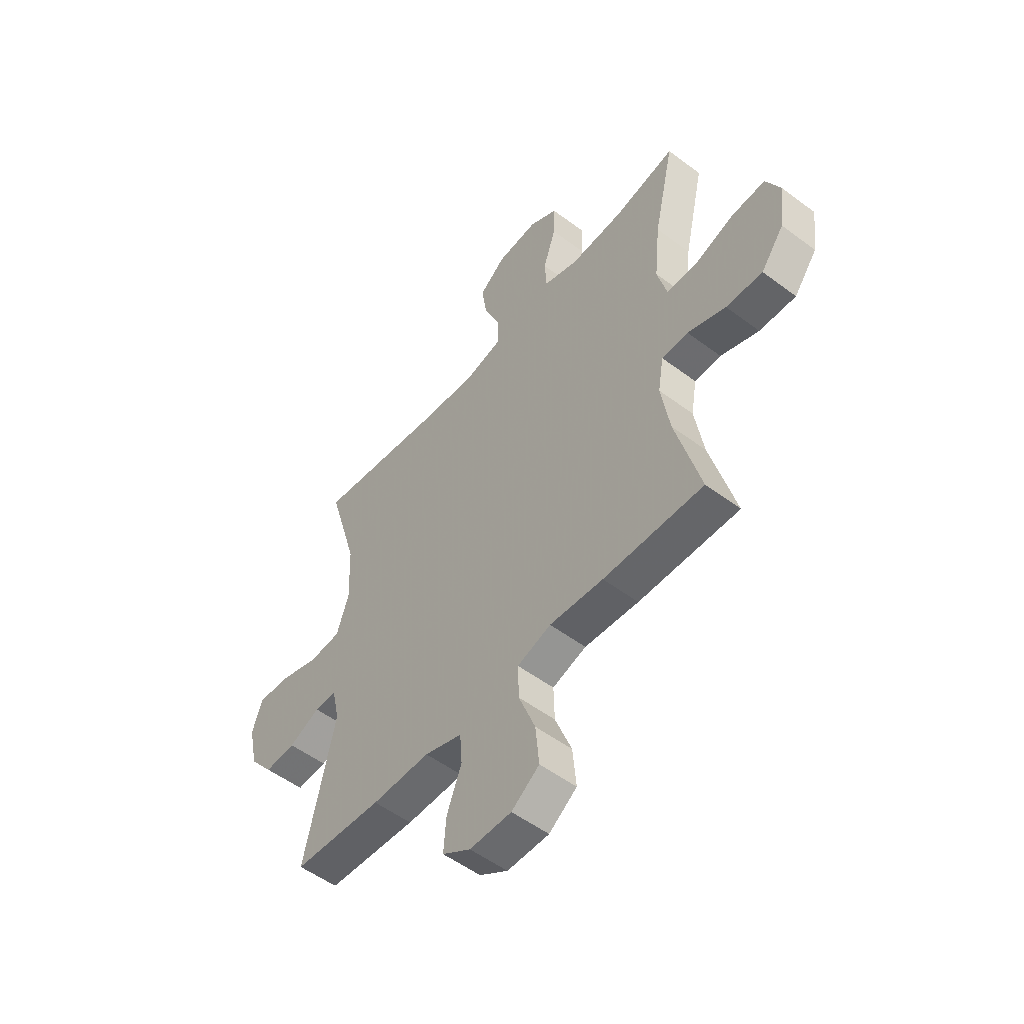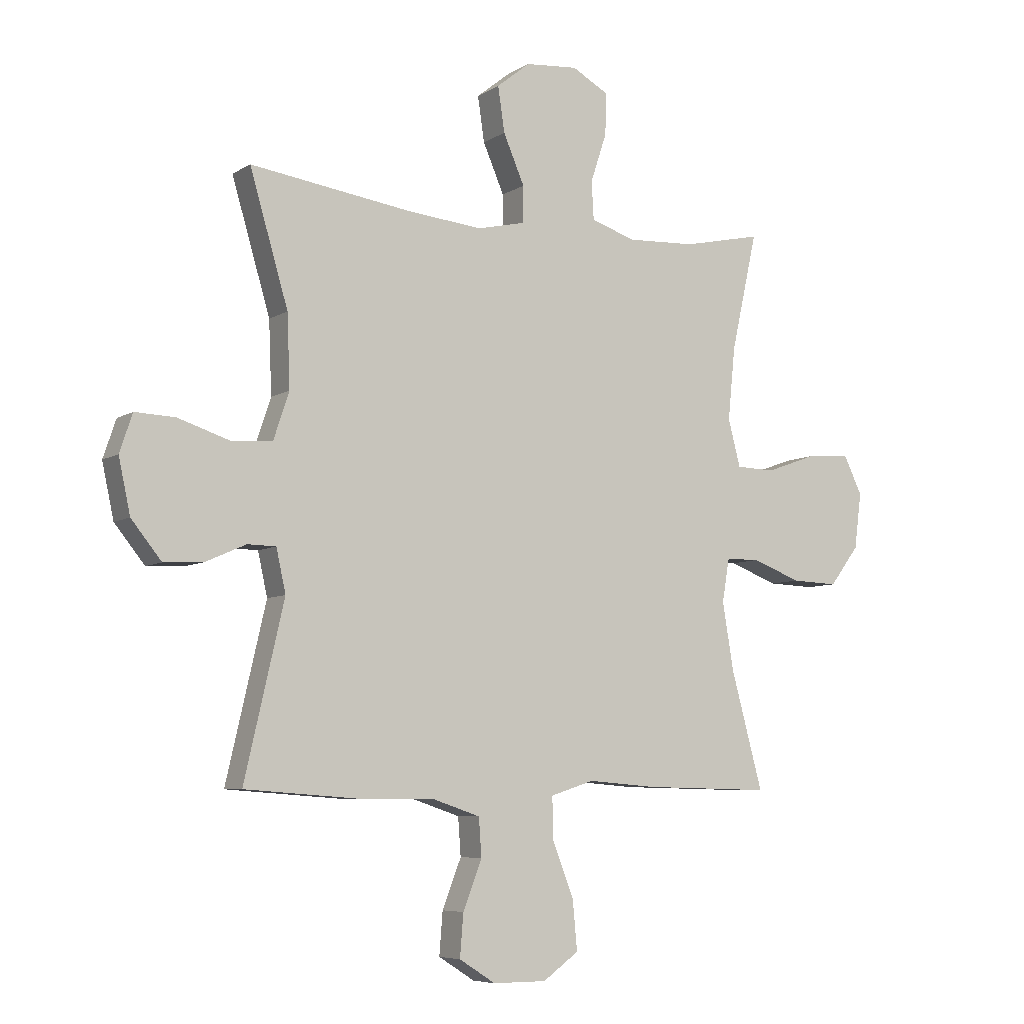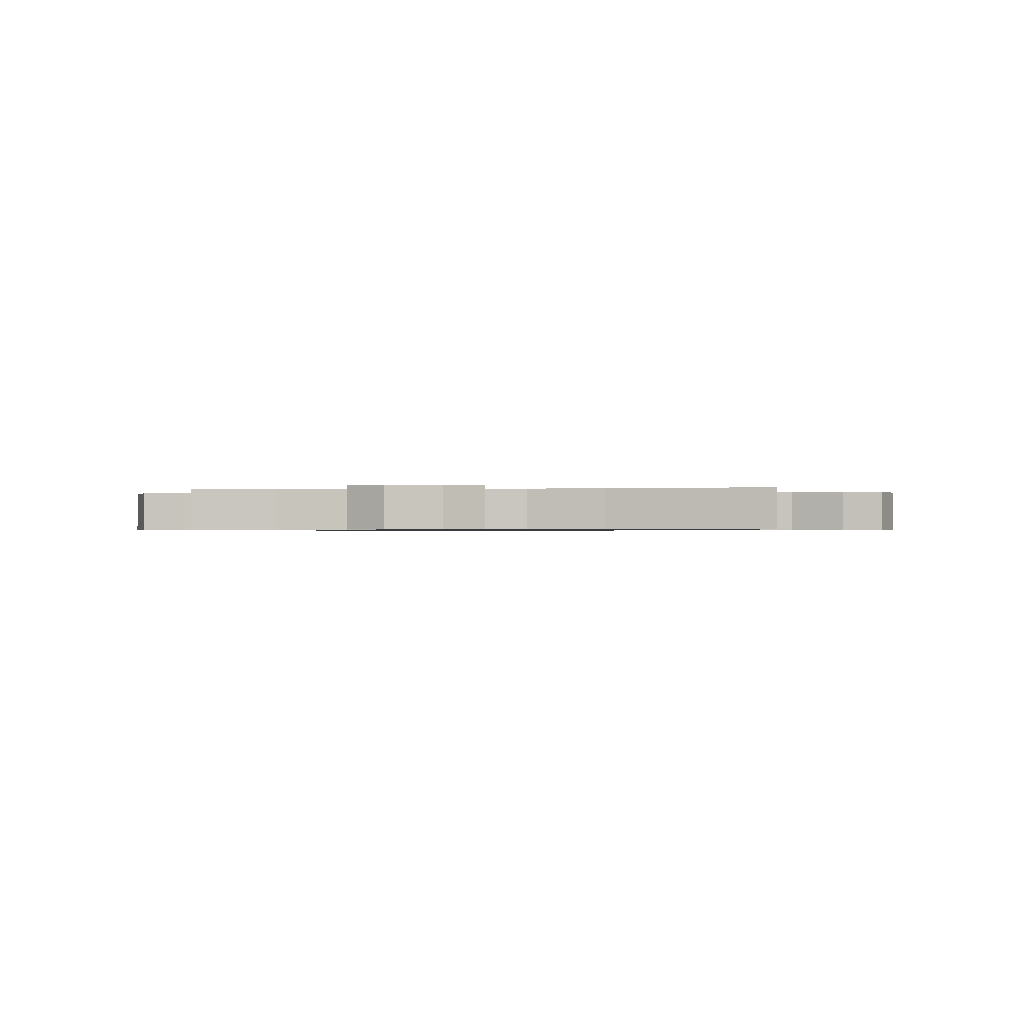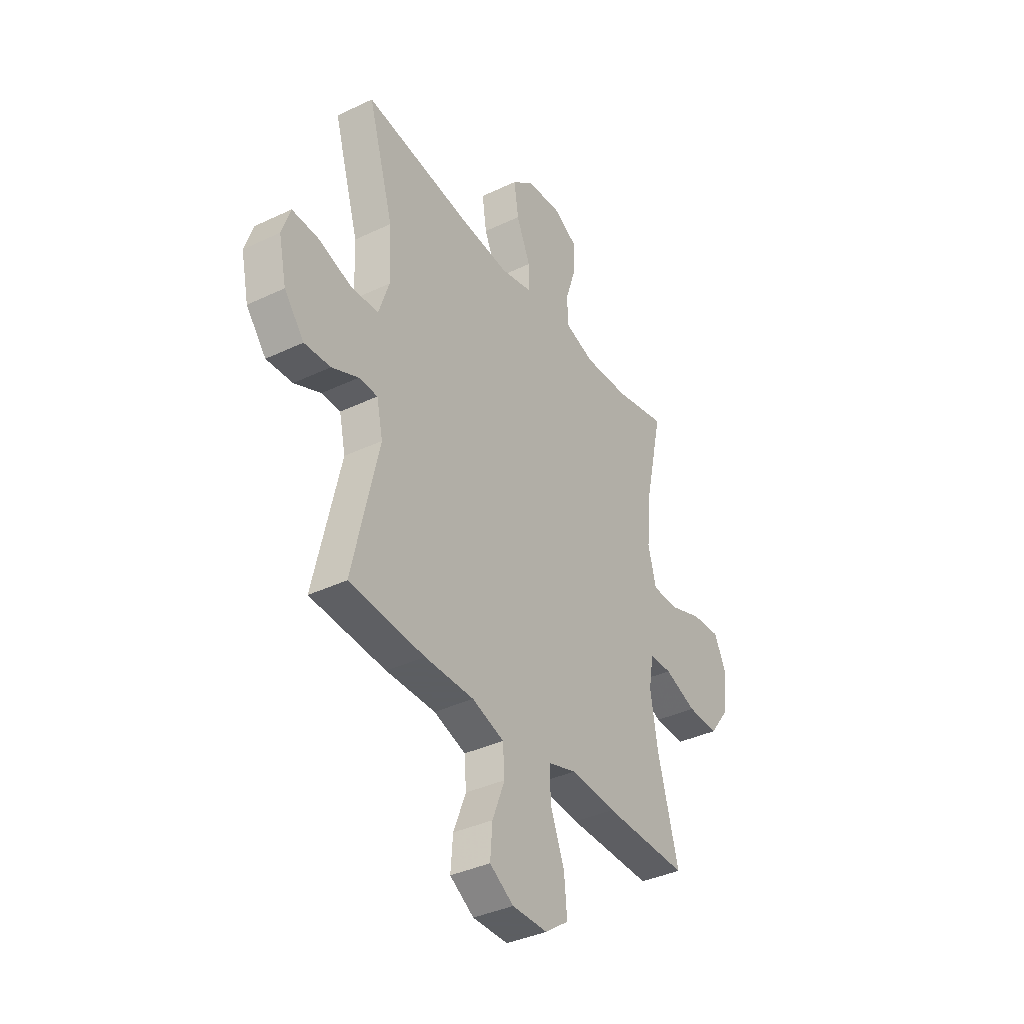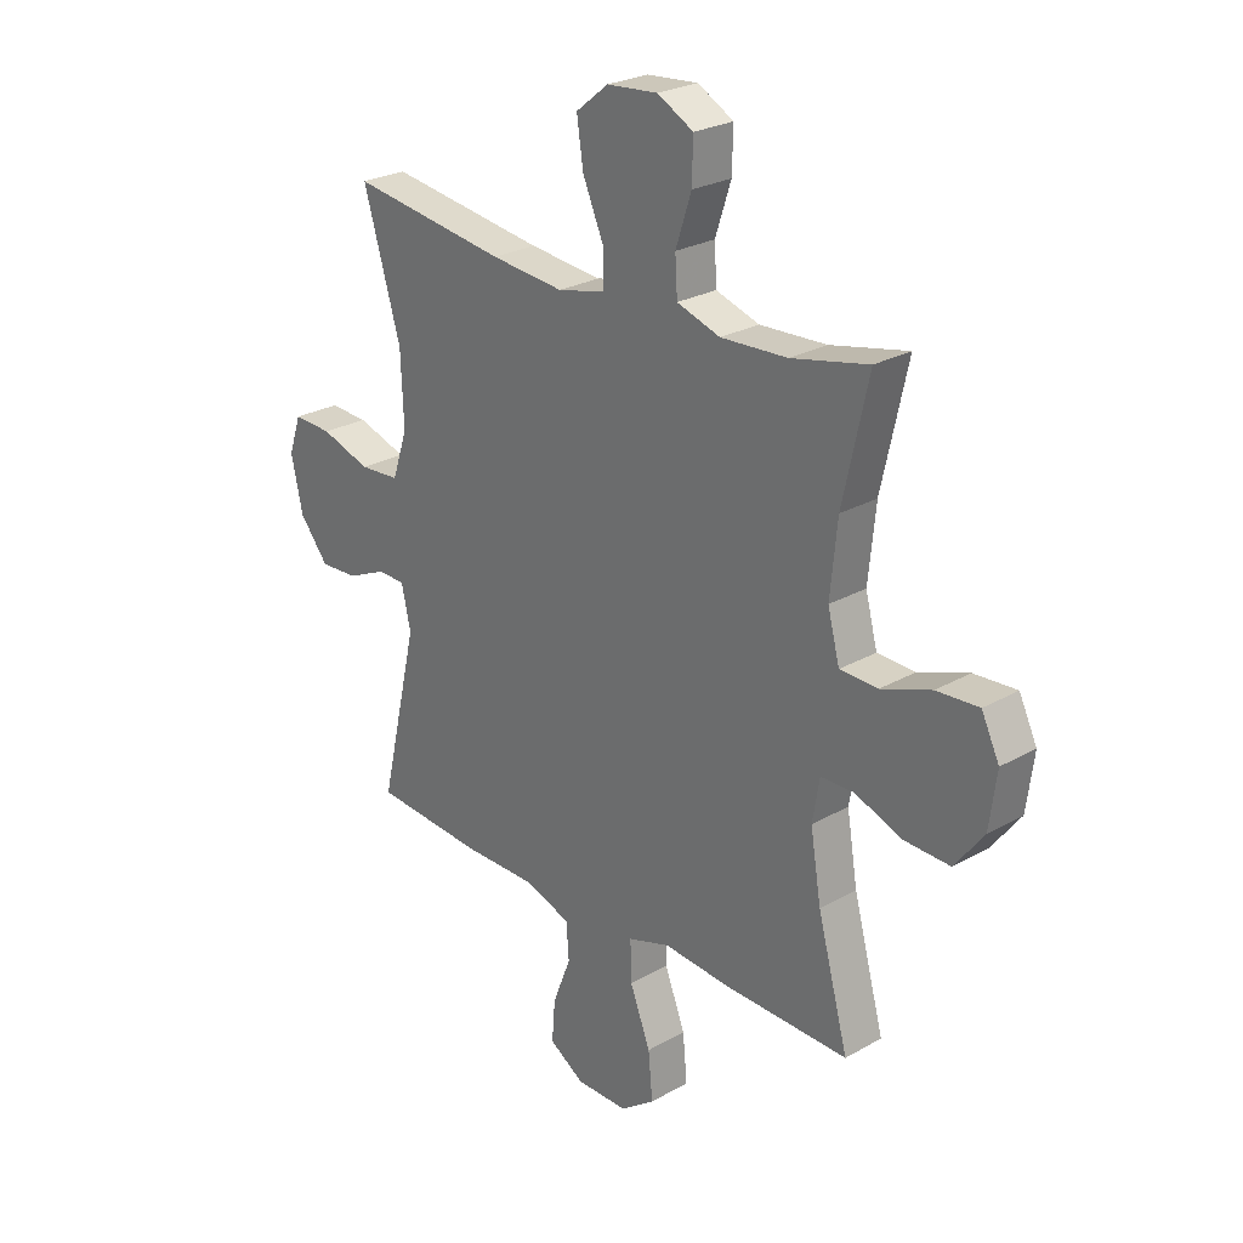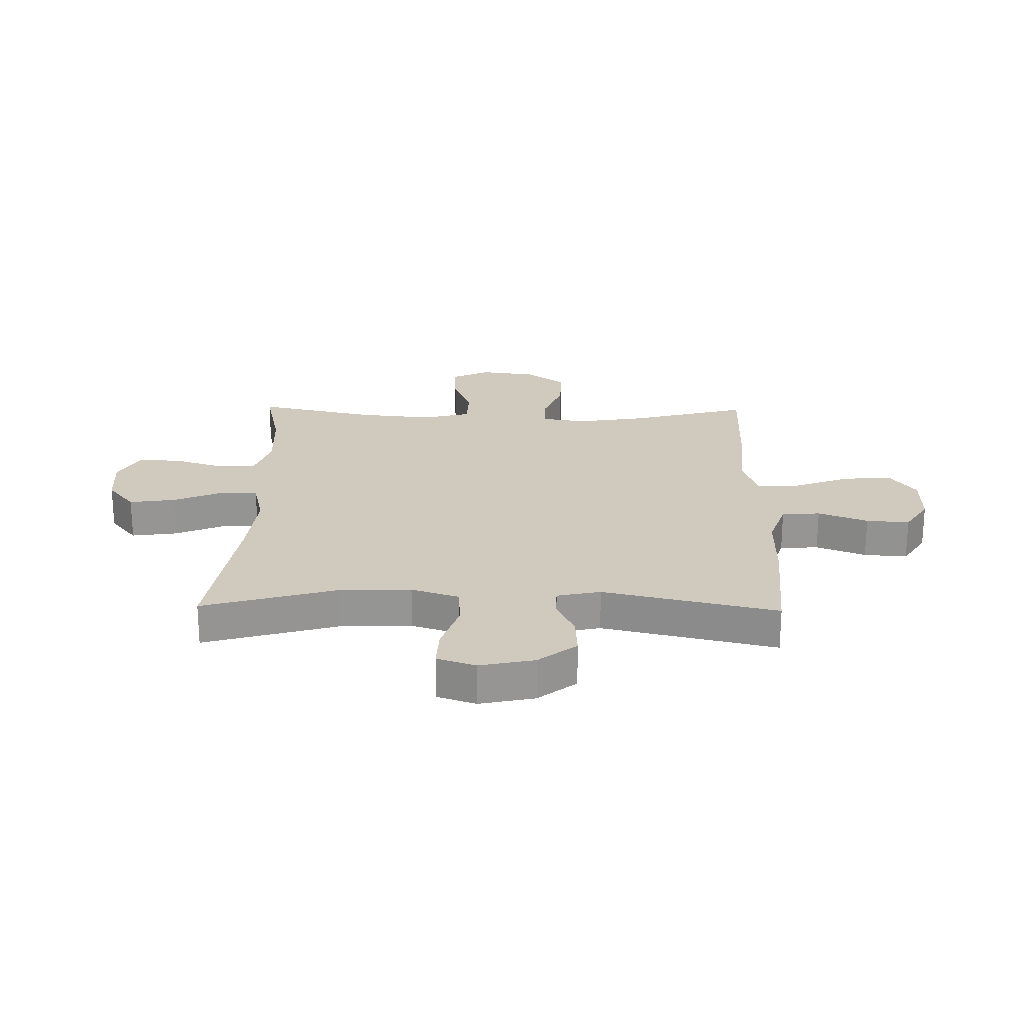
<metadata>
{"format":"obj","ext":"obj","renderer":"f3d","projection":"perspective","resolution":1024,"background":"white","views":[{"elev":-53.0,"azim":-128.8,"up":"+Z"},{"elev":-6.7,"azim":149.5,"up":"+Z"},{"elev":-0.6,"azim":7.1,"up":"+Y"},{"elev":-37.4,"azim":121.5,"up":"+Z"},{"elev":25.7,"azim":-132.2,"up":"+Z"},{"elev":22.8,"azim":91.1,"up":"+Y"}]}
</metadata>
<code>
v 0.5 0.07 -0.5
v 0.295 0.07 -0.515
v 0.161 0.07 -0.515
v 0.074 0.07 -0.544
v 0.069 0.07 -0.612
v 0.103 0.07 -0.699
v 0.109 0.07 -0.775
v 0.044 0.07 -0.816
v -0.052 0.07 -0.816
v -0.116 0.07 -0.77
v -0.108 0.07 -0.683
v -0.07 0.07 -0.585
v -0.068 0.07 -0.51
v -0.146 0.07 -0.485
v -0.27 0.07 -0.495
v -0.5 0.07 -0.5
v -0.443 0.07 -0.29
v -0.423 0.07 -0.169
v -0.436 0.07 -0.092
v -0.497 0.07 -0.091
v -0.585 0.07 -0.124
v -0.669 0.07 -0.127
v -0.722 0.07 -0.057
v -0.735 0.07 0.043
v -0.702 0.07 0.111
v -0.624 0.07 0.106
v -0.532 0.07 0.073
v -0.462 0.07 0.075
v -0.44 0.07 0.159
v -0.453 0.07 0.289
v -0.5 0.07 0.5
v -0.358 0.07 0.469
v -0.235 0.07 0.463
v -0.155 0.07 0.489
v -0.151 0.07 0.557
v -0.18 0.07 0.645
v -0.182 0.07 0.72
v -0.116 0.07 0.756
v -0.022 0.07 0.748
v 0.038 0.07 0.7
v 0.026 0.07 0.619
v -0.012 0.07 0.531
v -0.012 0.07 0.466
v 0.075 0.07 0.446
v 0.21 0.07 0.459
v 0.5 0.07 0.5
v 0.431 0.07 0.266
v 0.426 0.07 0.137
v 0.454 0.07 0.053
v 0.528 0.07 0.048
v 0.62 0.07 0.078
v 0.692 0.07 0.081
v 0.715 0.07 0.013
v 0.694 0.07 -0.084
v 0.64 0.07 -0.151
v 0.569 0.07 -0.147
v 0.497 0.07 -0.115
v 0.446 0.07 -0.116
v 0.429 0.07 -0.193
v 0.5 0 -0.5
v 0.295 0 -0.515
v 0.161 0 -0.515
v 0.074 0 -0.544
v 0.069 0 -0.612
v 0.103 0 -0.699
v 0.109 0 -0.775
v 0.044 0 -0.816
v -0.052 0 -0.816
v -0.116 0 -0.77
v -0.108 0 -0.683
v -0.07 0 -0.585
v -0.068 0 -0.51
v -0.146 0 -0.485
v -0.27 0 -0.495
v -0.5 0 -0.5
v -0.443 0 -0.29
v -0.423 0 -0.169
v -0.436 0 -0.092
v -0.497 0 -0.091
v -0.585 0 -0.124
v -0.669 0 -0.127
v -0.722 0 -0.057
v -0.735 0 0.043
v -0.702 0 0.111
v -0.624 0 0.106
v -0.532 0 0.073
v -0.462 0 0.075
v -0.44 0 0.159
v -0.453 0 0.289
v -0.5 0 0.5
v -0.358 0 0.469
v -0.235 0 0.463
v -0.155 0 0.489
v -0.151 0 0.557
v -0.18 0 0.645
v -0.182 0 0.72
v -0.116 0 0.756
v -0.022 0 0.748
v 0.038 0 0.7
v 0.026 0 0.619
v -0.012 0 0.531
v -0.012 0 0.466
v 0.075 0 0.446
v 0.21 0 0.459
v 0.5 0 0.5
v 0.431 0 0.266
v 0.426 0 0.137
v 0.454 0 0.053
v 0.528 0 0.048
v 0.62 0 0.078
v 0.692 0 0.081
v 0.715 0 0.013
v 0.694 0 -0.084
v 0.64 0 -0.151
v 0.569 0 -0.147
v 0.497 0 -0.115
v 0.446 0 -0.116
v 0.429 0 -0.193
f 55 56 57
f 54 55 57
f 53 54 57
f 52 53 57
f 51 52 57
f 50 51 57
f 49 50 57 58
f 48 49 58 59
f 45 46 47
f 44 45 47 48
f 43 44 48 59
f 40 41 42
f 39 40 42
f 38 39 42
f 37 38 42
f 36 37 42
f 35 36 42
f 34 35 42 43
f 1 2 3
f 59 1 3
f 43 59 3
f 34 43 3
f 33 34 3
f 30 31 32
f 33 3 4
f 32 33 4
f 30 32 4
f 29 30 4
f 25 26 27
f 24 25 27
f 23 24 27
f 22 23 27
f 21 22 27
f 20 21 27
f 19 20 27 28
f 29 4 5
f 28 29 5
f 19 28 5
f 18 19 5
f 14 15 16 17
f 13 14 17 18
f 10 11 12
f 9 10 12
f 8 9 12
f 7 8 12
f 6 7 12
f 5 6 12
f 5 12 13
f 5 13 18
f 116 115 114
f 116 114 113
f 116 113 112
f 116 112 111
f 116 111 110
f 116 110 109
f 117 116 109 108
f 118 117 108 107
f 106 105 104
f 107 106 104 103
f 118 107 103 102
f 101 100 99
f 101 99 98
f 101 98 97
f 101 97 96
f 101 96 95
f 101 95 94
f 102 101 94 93
f 62 61 60
f 62 60 118
f 62 118 102
f 62 102 93
f 62 93 92
f 91 90 89
f 63 62 92
f 63 92 91
f 63 91 89
f 63 89 88
f 86 85 84
f 86 84 83
f 86 83 82
f 86 82 81
f 86 81 80
f 86 80 79
f 87 86 79 78
f 64 63 88
f 64 88 87
f 64 87 78
f 64 78 77
f 76 75 74 73
f 77 76 73 72
f 71 70 69
f 71 69 68
f 71 68 67
f 71 67 66
f 71 66 65
f 71 65 64
f 72 71 64
f 77 72 64
f 1 60 61 2
f 2 61 62 3
f 3 62 63 4
f 4 63 64 5
f 5 64 65 6
f 6 65 66 7
f 7 66 67 8
f 8 67 68 9
f 9 68 69 10
f 10 69 70 11
f 11 70 71 12
f 12 71 72 13
f 13 72 73 14
f 14 73 74 15
f 15 74 75 16
f 16 75 76 17
f 17 76 77 18
f 18 77 78 19
f 19 78 79 20
f 20 79 80 21
f 21 80 81 22
f 22 81 82 23
f 23 82 83 24
f 24 83 84 25
f 25 84 85 26
f 26 85 86 27
f 27 86 87 28
f 28 87 88 29
f 29 88 89 30
f 30 89 90 31
f 31 90 91 32
f 32 91 92 33
f 33 92 93 34
f 34 93 94 35
f 35 94 95 36
f 36 95 96 37
f 37 96 97 38
f 38 97 98 39
f 39 98 99 40
f 40 99 100 41
f 41 100 101 42
f 42 101 102 43
f 43 102 103 44
f 44 103 104 45
f 45 104 105 46
f 46 105 106 47
f 47 106 107 48
f 48 107 108 49
f 49 108 109 50
f 50 109 110 51
f 51 110 111 52
f 52 111 112 53
f 53 112 113 54
f 54 113 114 55
f 55 114 115 56
f 56 115 116 57
f 57 116 117 58
f 58 117 118 59
f 59 118 60 1

</code>
